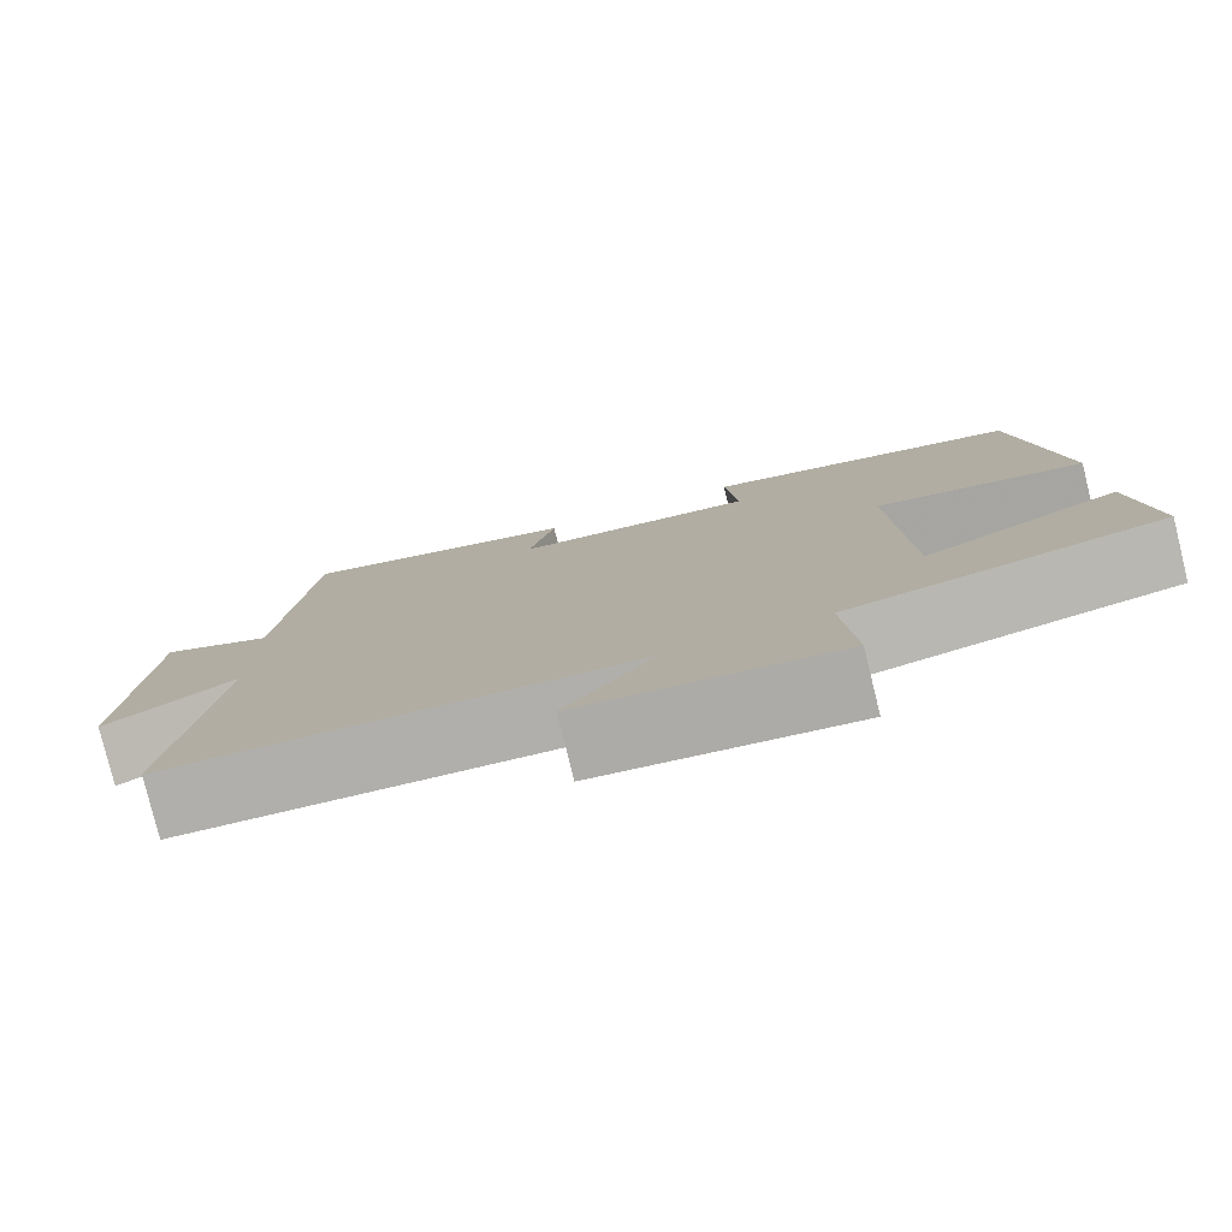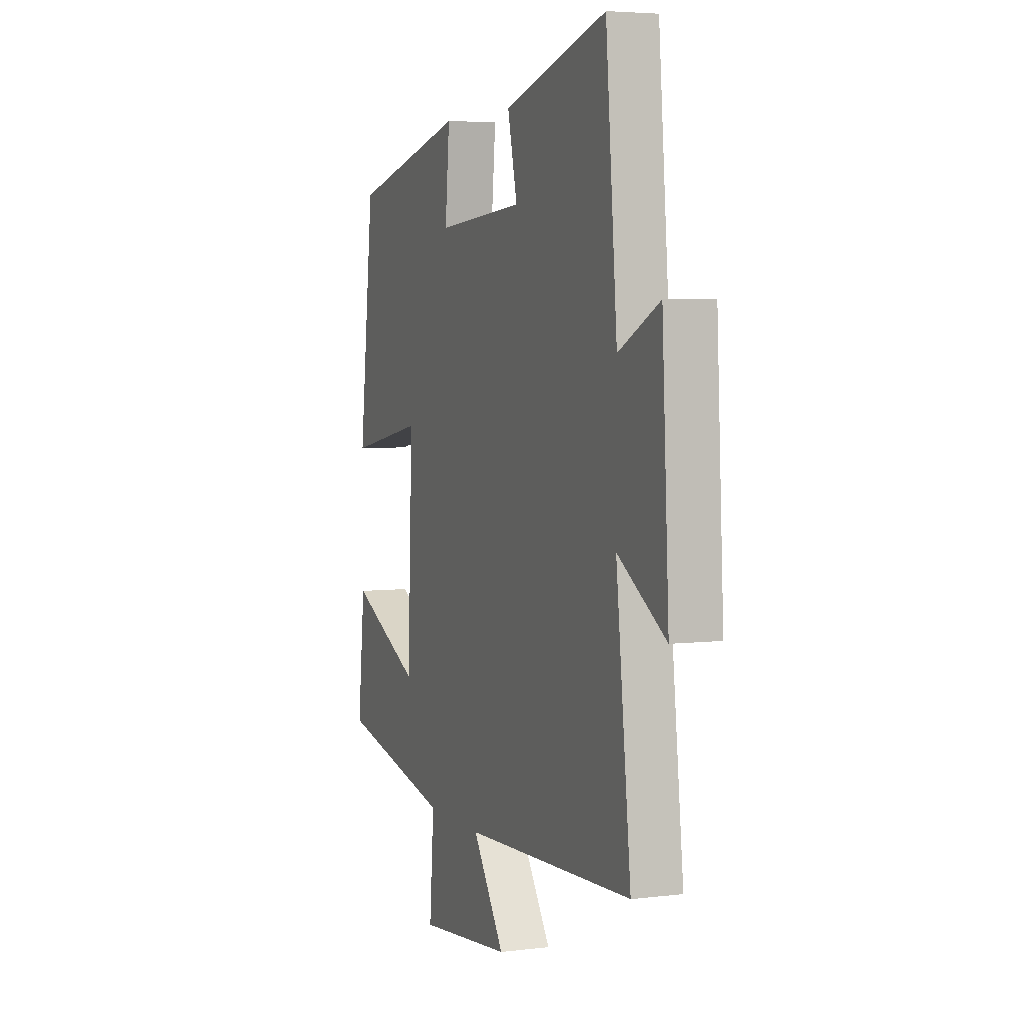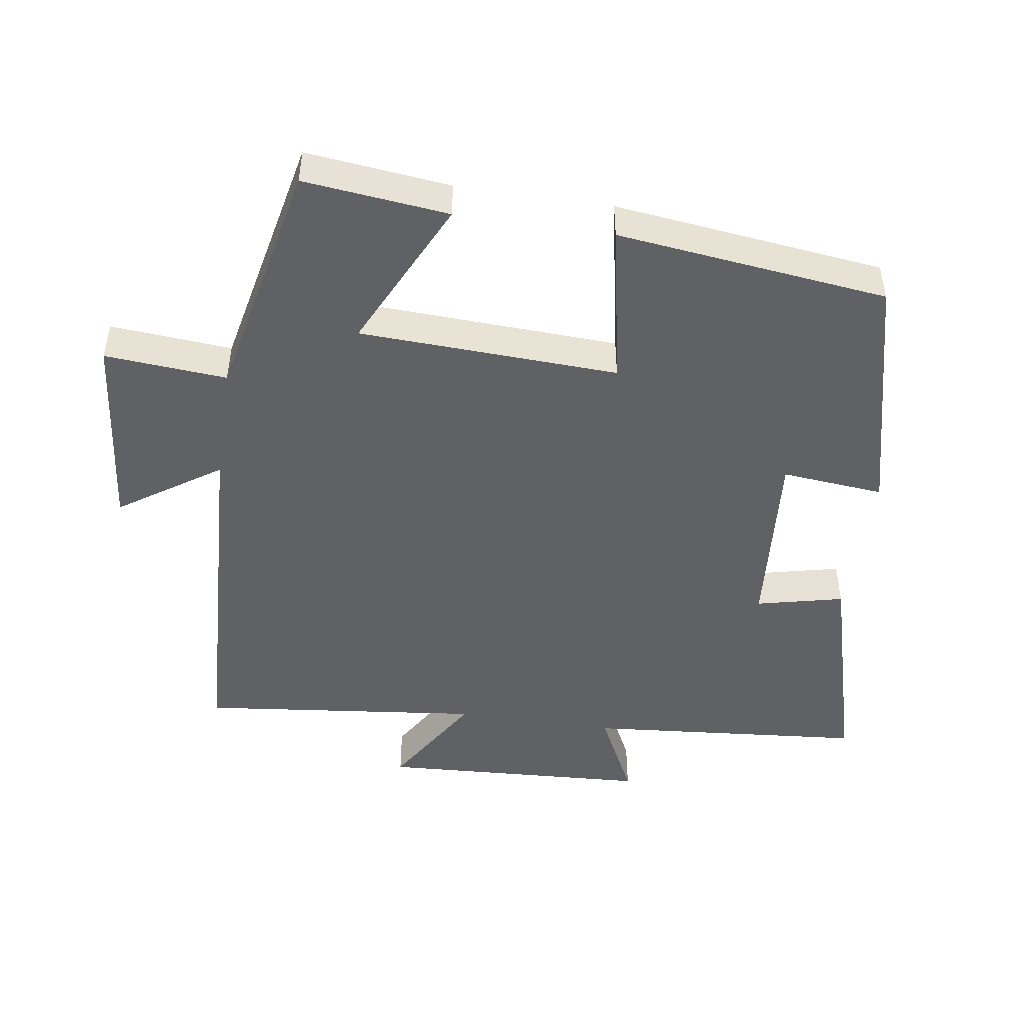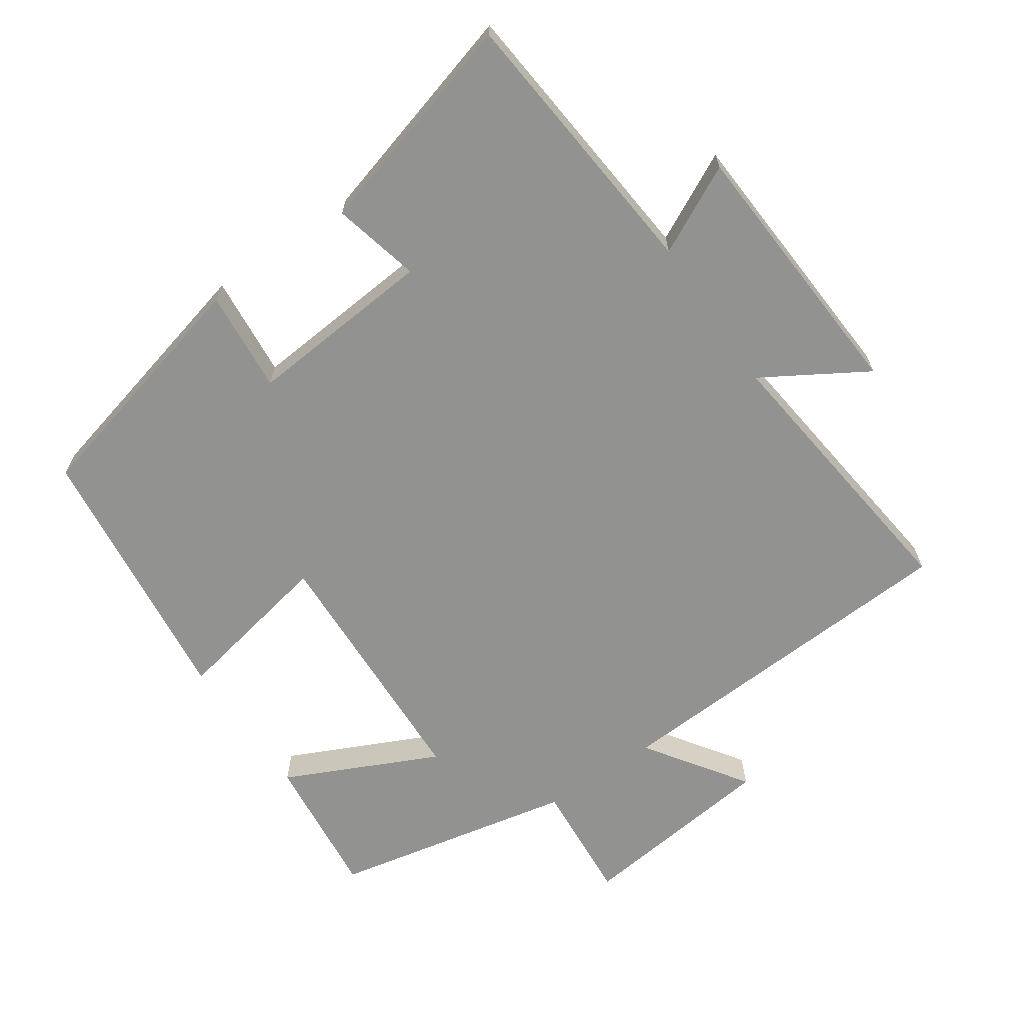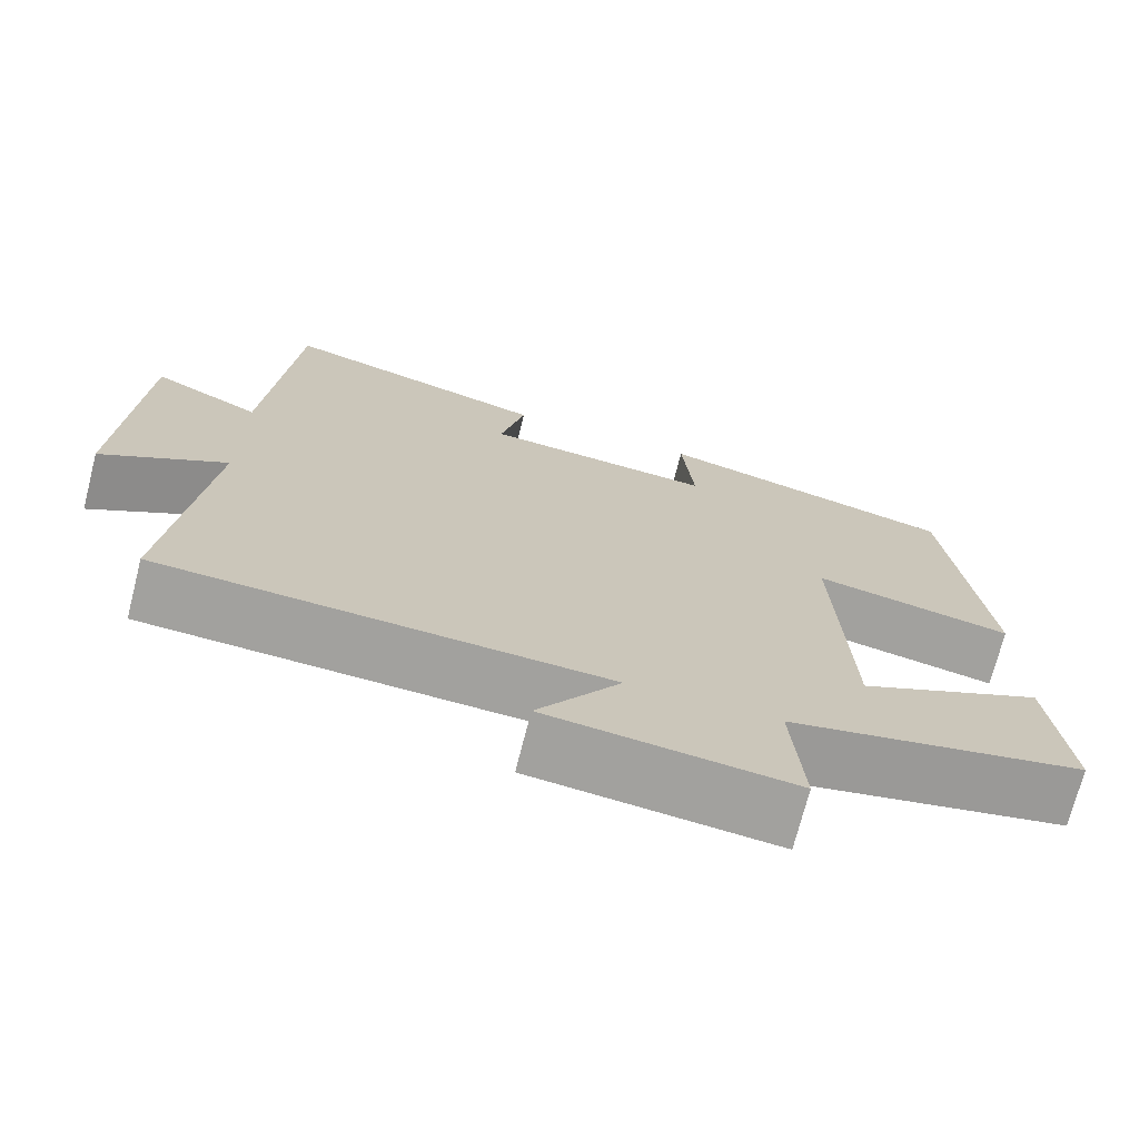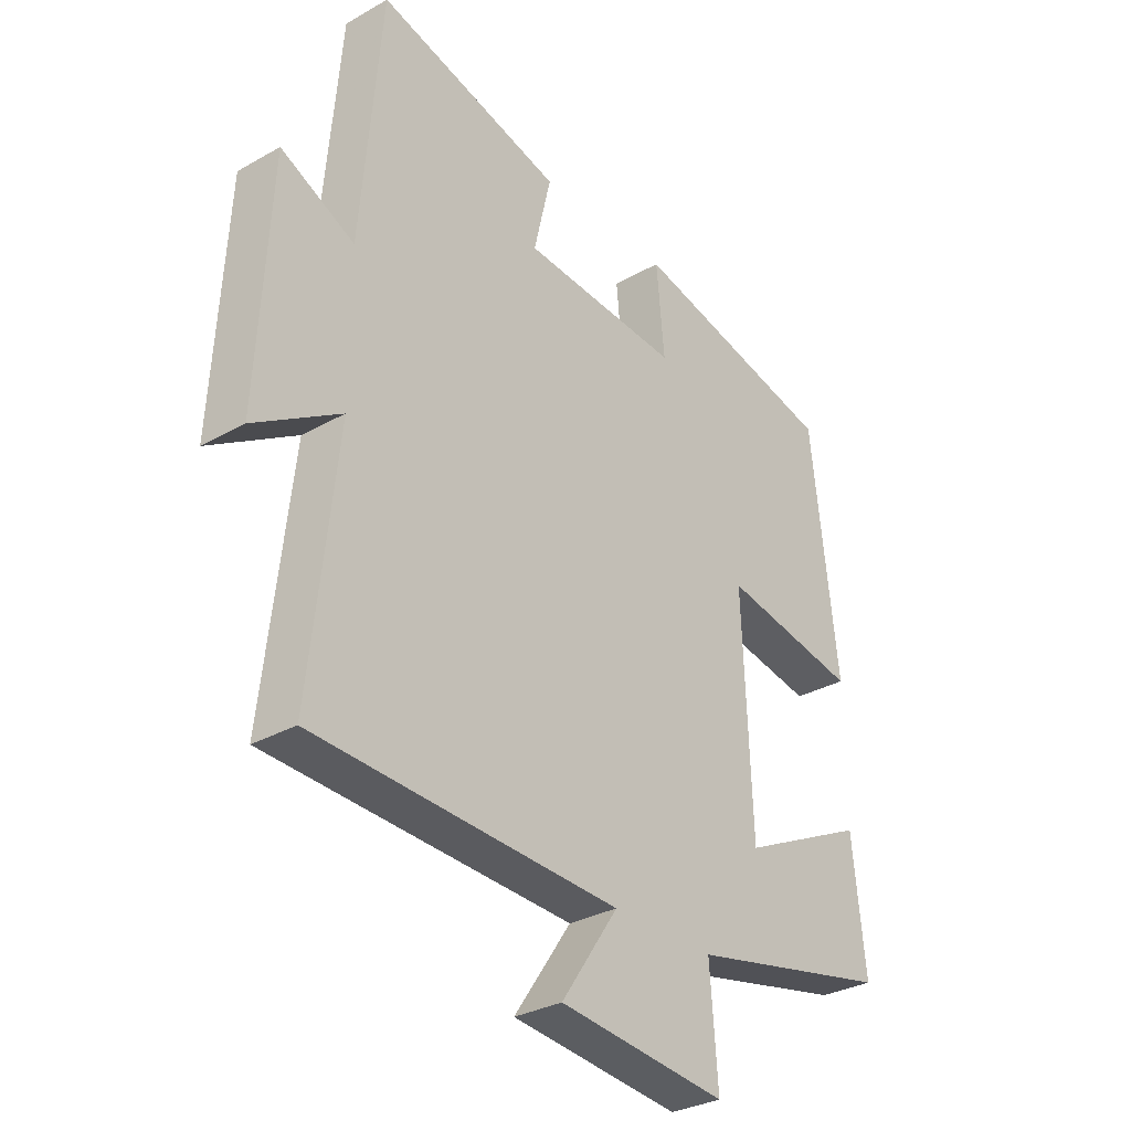
<metadata>
{"format":"obj","ext":"obj","renderer":"f3d","projection":"perspective","resolution":1024,"background":"white","views":[{"elev":-79.3,"azim":-166.2,"up":"+Z"},{"elev":4.7,"azim":68.7,"up":"+Z"},{"elev":-47.7,"azim":-98.6,"up":"+Y"},{"elev":-66.2,"azim":34.7,"up":"+Y"},{"elev":-71.8,"azim":165.7,"up":"+Z"},{"elev":-30.8,"azim":129.2,"up":"+Z"}]}
</metadata>
<code>
v 0.547 0.07 -0.474
v 0.013 0.07 -0.5
v 0.113 0.07 -0.647
v -0.181 0.07 -0.679
v -0.167 0.07 -0.5
v -0.523 0.07 -0.425
v -0.5 0.07 -0.213
v -0.277 0.07 -0.319
v -0.261 0.07 0.061
v -0.5 0.07 0.015
v -0.453 0.07 0.412
v -0.092 0.07 0.5
v -0.106 0.07 0.35
v 0.17 0.07 0.372
v 0.14 0.07 0.5
v 0.464 0.07 0.59
v 0.5 0.07 0.181
v 0.629 0.07 0.245
v 0.651 0.07 -0.151
v 0.5 0.07 -0.059
v 0.547 0 -0.474
v 0.013 0 -0.5
v 0.113 0 -0.647
v -0.181 0 -0.679
v -0.167 0 -0.5
v -0.523 0 -0.425
v -0.5 0 -0.213
v -0.277 0 -0.319
v -0.261 0 0.061
v -0.5 0 0.015
v -0.453 0 0.412
v -0.092 0 0.5
v -0.106 0 0.35
v 0.17 0 0.372
v 0.14 0 0.5
v 0.464 0 0.59
v 0.5 0 0.181
v 0.629 0 0.245
v 0.651 0 -0.151
v 0.5 0 -0.059
f 17 18 19 20
f 16 17 20
f 15 16 20
f 14 15 20
f 20 1 2
f 14 20 2
f 13 14 2
f 11 12 13
f 10 11 13
f 9 10 13
f 8 9 13 2
f 7 8 2
f 6 7 2
f 5 6 2
f 2 3 4 5
f 40 39 38 37
f 40 37 36
f 40 36 35
f 40 35 34
f 22 21 40
f 22 40 34
f 22 34 33
f 33 32 31
f 33 31 30
f 33 30 29
f 22 33 29 28
f 22 28 27
f 22 27 26
f 22 26 25
f 25 24 23 22
f 1 21 22 2
f 2 22 23 3
f 3 23 24 4
f 4 24 25 5
f 5 25 26 6
f 6 26 27 7
f 7 27 28 8
f 8 28 29 9
f 9 29 30 10
f 10 30 31 11
f 11 31 32 12
f 12 32 33 13
f 13 33 34 14
f 14 34 35 15
f 15 35 36 16
f 16 36 37 17
f 17 37 38 18
f 18 38 39 19
f 19 39 40 20
f 20 40 21 1

</code>
